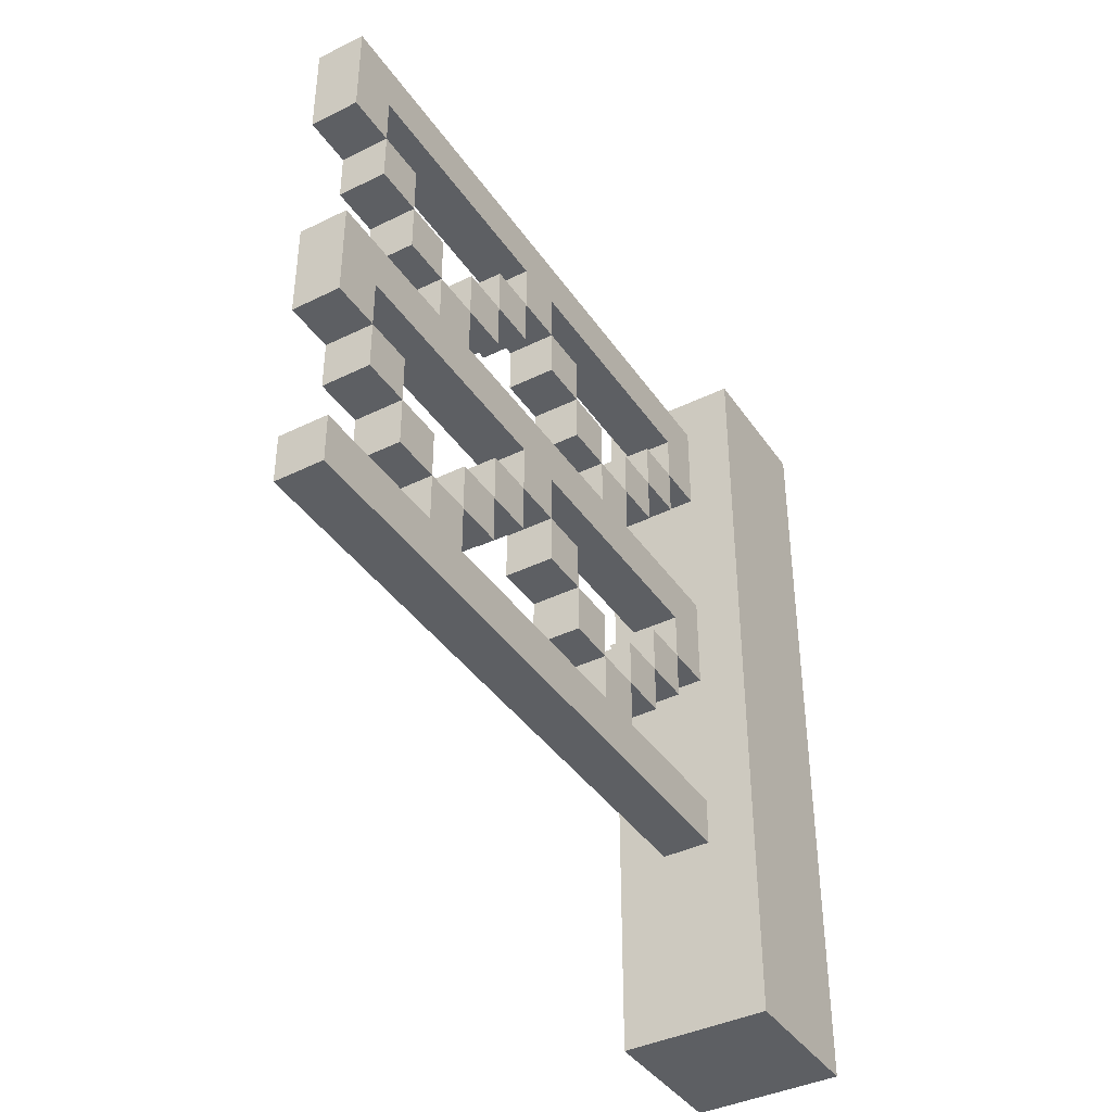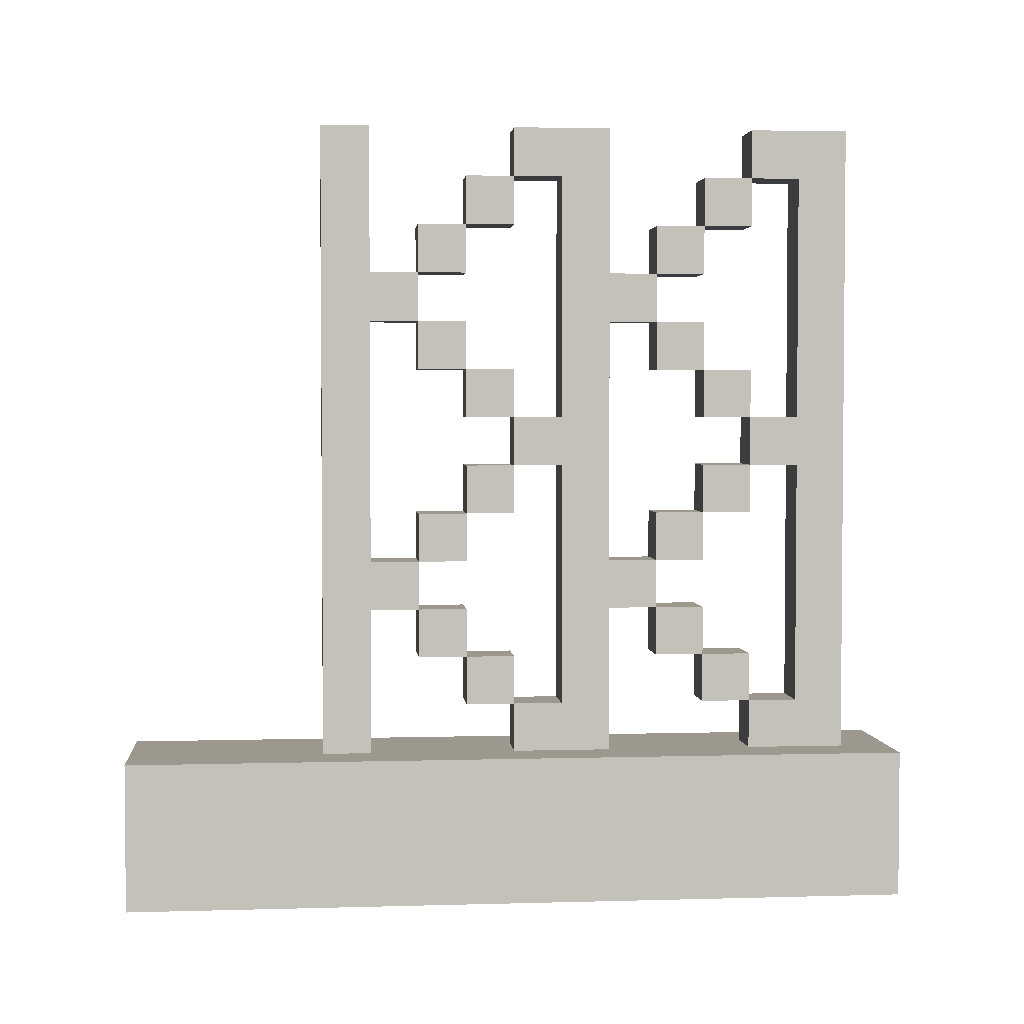
<metadata>
{"format":"obj","ext":"obj","renderer":"f3d","projection":"perspective","resolution":1024,"background":"white","views":[{"elev":-40.2,"azim":31.1,"up":"+Y"},{"elev":3.0,"azim":84.4,"up":"+Z"}]}
</metadata>
<code>
o
v 0 2 -1.3
v 0 2 -1.6
v 0 3.6 -1.3
v 0 3.6 -1.6
v 0.1 2.4 0
v 0.1 2.4 -1.3
v 0.1 2.5 0
v 0.1 2.5 -0.3
v 0.1 2.5 -0.4
v 0.1 2.5 -0.9
v 0.1 2.5 -1
v 0.1 2.5 -1.3
v 0.1 2.6 -0.2
v 0.1 2.6 -0.3
v 0.1 2.6 -0.4
v 0.1 2.6 -0.5
v 0.1 2.6 -0.8
v 0.1 2.6 -0.9
v 0.1 2.6 -1
v 0.1 2.6 -1.1
v 0.1 2.7 -0.1
v 0.1 2.7 -0.2
v 0.1 2.7 -0.3
v 0.1 2.7 -0.4
v 0.1 2.7 -0.5
v 0.1 2.7 -0.6
v 0.1 2.7 -0.7
v 0.1 2.7 -0.8
v 0.1 2.7 -0.9
v 0.1 2.7 -1
v 0.1 2.7 -1.1
v 0.1 2.7 -1.2
v 0.1 2.8 0
v 0.1 2.8 -0.1
v 0.1 2.8 -0.2
v 0.1 2.8 -0.5
v 0.1 2.8 -0.6
v 0.1 2.8 -0.7
v 0.1 2.8 -0.8
v 0.1 2.8 -1.1
v 0.1 2.8 -1.2
v 0.1 2.8 -1.3
v 0.1 2.9 -0.1
v 0.1 2.9 -0.6
v 0.1 2.9 -0.7
v 0.1 2.9 -1.2
v 0.1 3 0
v 0.1 3 -0.3
v 0.1 3 -0.4
v 0.1 3 -0.9
v 0.1 3 -1
v 0.1 3 -1.3
v 0.1 3.1 -0.2
v 0.1 3.1 -0.3
v 0.1 3.1 -0.4
v 0.1 3.1 -0.5
v 0.1 3.1 -0.8
v 0.1 3.1 -0.9
v 0.1 3.1 -1
v 0.1 3.1 -1.1
v 0.1 3.2 -0.1
v 0.1 3.2 -0.2
v 0.1 3.2 -0.3
v 0.1 3.2 -0.4
v 0.1 3.2 -0.5
v 0.1 3.2 -0.6
v 0.1 3.2 -0.7
v 0.1 3.2 -0.8
v 0.1 3.2 -0.9
v 0.1 3.2 -1
v 0.1 3.2 -1.1
v 0.1 3.2 -1.2
v 0.1 3.3 0
v 0.1 3.3 -0.1
v 0.1 3.3 -0.2
v 0.1 3.3 -0.5
v 0.1 3.3 -0.6
v 0.1 3.3 -0.7
v 0.1 3.3 -0.8
v 0.1 3.3 -1.1
v 0.1 3.3 -1.2
v 0.1 3.3 -1.3
v 0.1 3.4 -0.1
v 0.1 3.4 -0.6
v 0.1 3.4 -0.7
v 0.1 3.4 -1.2
v 0.1 3.5 0
v 0.1 3.5 -1.3
v 0.2 2.4 0
v 0.2 2.4 -1.3
v 0.2 2.5 0
v 0.2 2.5 -0.3
v 0.2 2.5 -0.4
v 0.2 2.5 -0.9
v 0.2 2.5 -1
v 0.2 2.5 -1.3
v 0.2 2.6 -0.2
v 0.2 2.6 -0.3
v 0.2 2.6 -0.4
v 0.2 2.6 -0.5
v 0.2 2.6 -0.8
v 0.2 2.6 -0.9
v 0.2 2.6 -1
v 0.2 2.6 -1.1
v 0.2 2.7 -0.1
v 0.2 2.7 -0.2
v 0.2 2.7 -0.3
v 0.2 2.7 -0.4
v 0.2 2.7 -0.5
v 0.2 2.7 -0.6
v 0.2 2.7 -0.7
v 0.2 2.7 -0.8
v 0.2 2.7 -0.9
v 0.2 2.7 -1
v 0.2 2.7 -1.1
v 0.2 2.7 -1.2
v 0.2 2.8 0
v 0.2 2.8 -0.1
v 0.2 2.8 -0.2
v 0.2 2.8 -0.5
v 0.2 2.8 -0.6
v 0.2 2.8 -0.7
v 0.2 2.8 -0.8
v 0.2 2.8 -1.1
v 0.2 2.8 -1.2
v 0.2 2.8 -1.3
v 0.2 2.9 -0.1
v 0.2 2.9 -0.6
v 0.2 2.9 -0.7
v 0.2 2.9 -1.2
v 0.2 3 0
v 0.2 3 -0.3
v 0.2 3 -0.4
v 0.2 3 -0.9
v 0.2 3 -1
v 0.2 3 -1.3
v 0.2 3.1 -0.2
v 0.2 3.1 -0.3
v 0.2 3.1 -0.4
v 0.2 3.1 -0.5
v 0.2 3.1 -0.8
v 0.2 3.1 -0.9
v 0.2 3.1 -1
v 0.2 3.1 -1.1
v 0.2 3.2 -0.1
v 0.2 3.2 -0.2
v 0.2 3.2 -0.3
v 0.2 3.2 -0.4
v 0.2 3.2 -0.5
v 0.2 3.2 -0.6
v 0.2 3.2 -0.7
v 0.2 3.2 -0.8
v 0.2 3.2 -0.9
v 0.2 3.2 -1
v 0.2 3.2 -1.1
v 0.2 3.2 -1.2
v 0.2 3.3 0
v 0.2 3.3 -0.1
v 0.2 3.3 -0.2
v 0.2 3.3 -0.5
v 0.2 3.3 -0.6
v 0.2 3.3 -0.7
v 0.2 3.3 -0.8
v 0.2 3.3 -1.1
v 0.2 3.3 -1.2
v 0.2 3.3 -1.3
v 0.2 3.4 -0.1
v 0.2 3.4 -0.6
v 0.2 3.4 -0.7
v 0.2 3.4 -1.2
v 0.2 3.5 0
v 0.2 3.5 -1.3
v 0.3 2 -1.3
v 0.3 2 -1.6
v 0.3 3.6 -1.3
v 0.3 3.6 -1.6
v 0.1 2.4 0
v 0.1 2.5 0
v 0.1 2.8 0
v 0.1 3 0
v 0.1 3.3 0
v 0.1 3.5 0
v 0.2 2.4 0
v 0.2 2.5 0
v 0.2 2.8 0
v 0.2 3 0
v 0.2 3.3 0
v 0.2 3.5 0
v 0.1 2.7 -0.1
v 0.1 2.8 -0.1
v 0.1 3.2 -0.1
v 0.1 3.3 -0.1
v 0.2 2.7 -0.1
v 0.2 2.8 -0.1
v 0.2 3.2 -0.1
v 0.2 3.3 -0.1
v 0.1 2.6 -0.2
v 0.1 2.7 -0.2
v 0.1 3.1 -0.2
v 0.1 3.2 -0.2
v 0.2 2.6 -0.2
v 0.2 2.7 -0.2
v 0.2 3.1 -0.2
v 0.2 3.2 -0.2
v 0.1 2.5 -0.3
v 0.1 2.6 -0.3
v 0.1 3 -0.3
v 0.1 3.1 -0.3
v 0.2 2.5 -0.3
v 0.2 2.6 -0.3
v 0.2 3 -0.3
v 0.2 3.1 -0.3
v 0.1 2.6 -0.4
v 0.1 2.7 -0.4
v 0.1 3.1 -0.4
v 0.1 3.2 -0.4
v 0.2 2.6 -0.4
v 0.2 2.7 -0.4
v 0.2 3.1 -0.4
v 0.2 3.2 -0.4
v 0.1 2.7 -0.5
v 0.1 2.8 -0.5
v 0.1 3.2 -0.5
v 0.1 3.3 -0.5
v 0.2 2.7 -0.5
v 0.2 2.8 -0.5
v 0.2 3.2 -0.5
v 0.2 3.3 -0.5
v 0.1 2.8 -0.6
v 0.1 2.9 -0.6
v 0.1 3.3 -0.6
v 0.1 3.4 -0.6
v 0.2 2.8 -0.6
v 0.2 2.9 -0.6
v 0.2 3.3 -0.6
v 0.2 3.4 -0.6
v 0.1 2.7 -0.7
v 0.1 2.8 -0.7
v 0.1 3.2 -0.7
v 0.1 3.3 -0.7
v 0.2 2.7 -0.7
v 0.2 2.8 -0.7
v 0.2 3.2 -0.7
v 0.2 3.3 -0.7
v 0.1 2.6 -0.8
v 0.1 2.7 -0.8
v 0.1 3.1 -0.8
v 0.1 3.2 -0.8
v 0.2 2.6 -0.8
v 0.2 2.7 -0.8
v 0.2 3.1 -0.8
v 0.2 3.2 -0.8
v 0.1 2.5 -0.9
v 0.1 2.6 -0.9
v 0.1 3 -0.9
v 0.1 3.1 -0.9
v 0.2 2.5 -0.9
v 0.2 2.6 -0.9
v 0.2 3 -0.9
v 0.2 3.1 -0.9
v 0.1 2.6 -1
v 0.1 2.7 -1
v 0.1 3.1 -1
v 0.1 3.2 -1
v 0.2 2.6 -1
v 0.2 2.7 -1
v 0.2 3.1 -1
v 0.2 3.2 -1
v 0.1 2.7 -1.1
v 0.1 2.8 -1.1
v 0.1 3.2 -1.1
v 0.1 3.3 -1.1
v 0.2 2.7 -1.1
v 0.2 2.8 -1.1
v 0.2 3.2 -1.1
v 0.2 3.3 -1.1
v 0.1 2.8 -1.2
v 0.1 2.9 -1.2
v 0.1 3.3 -1.2
v 0.1 3.4 -1.2
v 0.2 2.8 -1.2
v 0.2 2.9 -1.2
v 0.2 3.3 -1.2
v 0.2 3.4 -1.2
v 0 2 -1.3
v 0 3.6 -1.3
v 0.1 2.4 -1.3
v 0.1 2.5 -1.3
v 0.1 2.8 -1.3
v 0.1 3 -1.3
v 0.1 3.3 -1.3
v 0.1 3.5 -1.3
v 0.2 2.4 -1.3
v 0.2 2.5 -1.3
v 0.2 2.8 -1.3
v 0.2 3 -1.3
v 0.2 3.3 -1.3
v 0.2 3.5 -1.3
v 0.3 2 -1.3
v 0.3 3.6 -1.3
v 0.1 2.8 -0.1
v 0.1 2.9 -0.1
v 0.1 3.3 -0.1
v 0.1 3.4 -0.1
v 0.2 2.8 -0.1
v 0.2 2.9 -0.1
v 0.2 3.3 -0.1
v 0.2 3.4 -0.1
v 0.1 2.7 -0.2
v 0.1 2.8 -0.2
v 0.1 3.2 -0.2
v 0.1 3.3 -0.2
v 0.2 2.7 -0.2
v 0.2 2.8 -0.2
v 0.2 3.2 -0.2
v 0.2 3.3 -0.2
v 0.1 2.6 -0.3
v 0.1 2.7 -0.3
v 0.1 3.1 -0.3
v 0.1 3.2 -0.3
v 0.2 2.6 -0.3
v 0.2 2.7 -0.3
v 0.2 3.1 -0.3
v 0.2 3.2 -0.3
v 0.1 2.5 -0.4
v 0.1 2.6 -0.4
v 0.1 3 -0.4
v 0.1 3.1 -0.4
v 0.2 2.5 -0.4
v 0.2 2.6 -0.4
v 0.2 3 -0.4
v 0.2 3.1 -0.4
v 0.1 2.6 -0.5
v 0.1 2.7 -0.5
v 0.1 3.1 -0.5
v 0.1 3.2 -0.5
v 0.2 2.6 -0.5
v 0.2 2.7 -0.5
v 0.2 3.1 -0.5
v 0.2 3.2 -0.5
v 0.1 2.7 -0.6
v 0.1 2.8 -0.6
v 0.1 3.2 -0.6
v 0.1 3.3 -0.6
v 0.2 2.7 -0.6
v 0.2 2.8 -0.6
v 0.2 3.2 -0.6
v 0.2 3.3 -0.6
v 0.1 2.8 -0.7
v 0.1 2.9 -0.7
v 0.1 3.3 -0.7
v 0.1 3.4 -0.7
v 0.2 2.8 -0.7
v 0.2 2.9 -0.7
v 0.2 3.3 -0.7
v 0.2 3.4 -0.7
v 0.1 2.7 -0.8
v 0.1 2.8 -0.8
v 0.1 3.2 -0.8
v 0.1 3.3 -0.8
v 0.2 2.7 -0.8
v 0.2 2.8 -0.8
v 0.2 3.2 -0.8
v 0.2 3.3 -0.8
v 0.1 2.6 -0.9
v 0.1 2.7 -0.9
v 0.1 3.1 -0.9
v 0.1 3.2 -0.9
v 0.2 2.6 -0.9
v 0.2 2.7 -0.9
v 0.2 3.1 -0.9
v 0.2 3.2 -0.9
v 0.1 2.5 -1
v 0.1 2.6 -1
v 0.1 3 -1
v 0.1 3.1 -1
v 0.2 2.5 -1
v 0.2 2.6 -1
v 0.2 3 -1
v 0.2 3.1 -1
v 0.1 2.6 -1.1
v 0.1 2.7 -1.1
v 0.1 3.1 -1.1
v 0.1 3.2 -1.1
v 0.2 2.6 -1.1
v 0.2 2.7 -1.1
v 0.2 3.1 -1.1
v 0.2 3.2 -1.1
v 0.1 2.7 -1.2
v 0.1 2.8 -1.2
v 0.1 3.2 -1.2
v 0.1 3.3 -1.2
v 0.2 2.7 -1.2
v 0.2 2.8 -1.2
v 0.2 3.2 -1.2
v 0.2 3.3 -1.2
v 0 2 -1.6
v 0 3.6 -1.6
v 0.3 2 -1.6
v 0.3 3.6 -1.6
v 0 2 -1.3
v 0.3 2 -1.3
v 0 2 -1.6
v 0.3 2 -1.6
v 0.1 2.4 0
v 0.2 2.4 0
v 0.1 2.4 -1.3
v 0.2 2.4 -1.3
v 0.1 2.6 -0.2
v 0.2 2.6 -0.2
v 0.1 2.6 -0.3
v 0.2 2.6 -0.3
v 0.1 2.6 -0.4
v 0.2 2.6 -0.4
v 0.1 2.6 -0.5
v 0.2 2.6 -0.5
v 0.1 2.6 -0.8
v 0.2 2.6 -0.8
v 0.1 2.6 -0.9
v 0.2 2.6 -0.9
v 0.1 2.6 -1
v 0.2 2.6 -1
v 0.1 2.6 -1.1
v 0.2 2.6 -1.1
v 0.1 2.7 -0.1
v 0.2 2.7 -0.1
v 0.1 2.7 -0.2
v 0.2 2.7 -0.2
v 0.1 2.7 -0.5
v 0.2 2.7 -0.5
v 0.1 2.7 -0.6
v 0.2 2.7 -0.6
v 0.1 2.7 -0.7
v 0.2 2.7 -0.7
v 0.1 2.7 -0.8
v 0.2 2.7 -0.8
v 0.1 2.7 -1.1
v 0.2 2.7 -1.1
v 0.1 2.7 -1.2
v 0.2 2.7 -1.2
v 0.1 2.8 0
v 0.2 2.8 0
v 0.1 2.8 -0.1
v 0.2 2.8 -0.1
v 0.1 2.8 -0.6
v 0.2 2.8 -0.6
v 0.1 2.8 -0.7
v 0.2 2.8 -0.7
v 0.1 2.8 -1.2
v 0.2 2.8 -1.2
v 0.1 2.8 -1.3
v 0.2 2.8 -1.3
v 0.1 2.9 -0.1
v 0.2 2.9 -0.1
v 0.1 2.9 -0.6
v 0.2 2.9 -0.6
v 0.1 2.9 -0.7
v 0.2 2.9 -0.7
v 0.1 2.9 -1.2
v 0.2 2.9 -1.2
v 0.1 3.1 -0.2
v 0.2 3.1 -0.2
v 0.1 3.1 -0.3
v 0.2 3.1 -0.3
v 0.1 3.1 -0.4
v 0.2 3.1 -0.4
v 0.1 3.1 -0.5
v 0.2 3.1 -0.5
v 0.1 3.1 -0.8
v 0.2 3.1 -0.8
v 0.1 3.1 -0.9
v 0.2 3.1 -0.9
v 0.1 3.1 -1
v 0.2 3.1 -1
v 0.1 3.1 -1.1
v 0.2 3.1 -1.1
v 0.1 3.2 -0.1
v 0.2 3.2 -0.1
v 0.1 3.2 -0.2
v 0.2 3.2 -0.2
v 0.1 3.2 -0.5
v 0.2 3.2 -0.5
v 0.1 3.2 -0.6
v 0.2 3.2 -0.6
v 0.1 3.2 -0.7
v 0.2 3.2 -0.7
v 0.1 3.2 -0.8
v 0.2 3.2 -0.8
v 0.1 3.2 -1.1
v 0.2 3.2 -1.1
v 0.1 3.2 -1.2
v 0.2 3.2 -1.2
v 0.1 3.3 0
v 0.2 3.3 0
v 0.1 3.3 -0.1
v 0.2 3.3 -0.1
v 0.1 3.3 -0.6
v 0.2 3.3 -0.6
v 0.1 3.3 -0.7
v 0.2 3.3 -0.7
v 0.1 3.3 -1.2
v 0.2 3.3 -1.2
v 0.1 3.3 -1.3
v 0.2 3.3 -1.3
v 0.1 3.4 -0.1
v 0.2 3.4 -0.1
v 0.1 3.4 -0.6
v 0.2 3.4 -0.6
v 0.1 3.4 -0.7
v 0.2 3.4 -0.7
v 0.1 3.4 -1.2
v 0.2 3.4 -1.2
v 0.1 2.5 0
v 0.2 2.5 0
v 0.1 2.5 -0.3
v 0.2 2.5 -0.3
v 0.1 2.5 -0.4
v 0.2 2.5 -0.4
v 0.1 2.5 -0.9
v 0.2 2.5 -0.9
v 0.1 2.5 -1
v 0.2 2.5 -1
v 0.1 2.5 -1.3
v 0.2 2.5 -1.3
v 0.1 2.6 -0.3
v 0.2 2.6 -0.3
v 0.1 2.6 -0.4
v 0.2 2.6 -0.4
v 0.1 2.6 -0.9
v 0.2 2.6 -0.9
v 0.1 2.6 -1
v 0.2 2.6 -1
v 0.1 2.7 -0.2
v 0.2 2.7 -0.2
v 0.1 2.7 -0.3
v 0.2 2.7 -0.3
v 0.1 2.7 -0.4
v 0.2 2.7 -0.4
v 0.1 2.7 -0.5
v 0.2 2.7 -0.5
v 0.1 2.7 -0.8
v 0.2 2.7 -0.8
v 0.1 2.7 -0.9
v 0.2 2.7 -0.9
v 0.1 2.7 -1
v 0.2 2.7 -1
v 0.1 2.7 -1.1
v 0.2 2.7 -1.1
v 0.1 2.8 -0.1
v 0.2 2.8 -0.1
v 0.1 2.8 -0.2
v 0.2 2.8 -0.2
v 0.1 2.8 -0.5
v 0.2 2.8 -0.5
v 0.1 2.8 -0.6
v 0.2 2.8 -0.6
v 0.1 2.8 -0.7
v 0.2 2.8 -0.7
v 0.1 2.8 -0.8
v 0.2 2.8 -0.8
v 0.1 2.8 -1.1
v 0.2 2.8 -1.1
v 0.1 2.8 -1.2
v 0.2 2.8 -1.2
v 0.1 3 0
v 0.2 3 0
v 0.1 3 -0.3
v 0.2 3 -0.3
v 0.1 3 -0.4
v 0.2 3 -0.4
v 0.1 3 -0.9
v 0.2 3 -0.9
v 0.1 3 -1
v 0.2 3 -1
v 0.1 3 -1.3
v 0.2 3 -1.3
v 0.1 3.1 -0.3
v 0.2 3.1 -0.3
v 0.1 3.1 -0.4
v 0.2 3.1 -0.4
v 0.1 3.1 -0.9
v 0.2 3.1 -0.9
v 0.1 3.1 -1
v 0.2 3.1 -1
v 0.1 3.2 -0.2
v 0.2 3.2 -0.2
v 0.1 3.2 -0.3
v 0.2 3.2 -0.3
v 0.1 3.2 -0.4
v 0.2 3.2 -0.4
v 0.1 3.2 -0.5
v 0.2 3.2 -0.5
v 0.1 3.2 -0.8
v 0.2 3.2 -0.8
v 0.1 3.2 -0.9
v 0.2 3.2 -0.9
v 0.1 3.2 -1
v 0.2 3.2 -1
v 0.1 3.2 -1.1
v 0.2 3.2 -1.1
v 0.1 3.3 -0.1
v 0.2 3.3 -0.1
v 0.1 3.3 -0.2
v 0.2 3.3 -0.2
v 0.1 3.3 -0.5
v 0.2 3.3 -0.5
v 0.1 3.3 -0.6
v 0.2 3.3 -0.6
v 0.1 3.3 -0.7
v 0.2 3.3 -0.7
v 0.1 3.3 -0.8
v 0.2 3.3 -0.8
v 0.1 3.3 -1.1
v 0.2 3.3 -1.1
v 0.1 3.3 -1.2
v 0.2 3.3 -1.2
v 0.1 3.5 0
v 0.2 3.5 0
v 0.1 3.5 -1.3
v 0.2 3.5 -1.3
v 0 3.6 -1.3
v 0.3 3.6 -1.3
v 0 3.6 -1.6
v 0.3 3.6 -1.6
f 3 2 1
f 4 2 3
f 7 6 5
f 8 6 7
f 9 6 8
f 10 6 9
f 11 6 10
f 12 6 11
f 14 9 8
f 15 9 14
f 18 11 10
f 19 11 18
f 22 14 13
f 23 14 22
f 24 16 15
f 25 16 24
f 28 18 17
f 29 18 28
f 30 20 19
f 31 20 30
f 34 22 21
f 35 22 34
f 36 26 25
f 37 26 36
f 38 28 27
f 39 28 38
f 40 32 31
f 41 32 40
f 43 34 33
f 44 38 37
f 45 38 44
f 46 42 41
f 47 45 44
f 47 46 45
f 47 43 33
f 47 44 43
f 48 46 47
f 49 46 48
f 50 46 49
f 51 46 50
f 52 42 46
f 52 46 51
f 54 49 48
f 55 49 54
f 58 51 50
f 59 51 58
f 62 54 53
f 63 54 62
f 64 56 55
f 65 56 64
f 68 58 57
f 69 58 68
f 70 60 59
f 71 60 70
f 74 62 61
f 75 62 74
f 76 66 65
f 77 66 76
f 78 68 67
f 79 68 78
f 80 72 71
f 81 72 80
f 83 74 73
f 84 78 77
f 85 78 84
f 86 82 81
f 87 85 84
f 87 86 85
f 87 83 73
f 87 84 83
f 88 82 86
f 88 86 87
f 89 90 91
f 91 90 92
f 92 90 93
f 93 90 94
f 94 90 95
f 95 90 96
f 92 93 98
f 98 93 99
f 94 95 102
f 102 95 103
f 97 98 106
f 106 98 107
f 99 100 108
f 108 100 109
f 101 102 112
f 112 102 113
f 103 104 114
f 114 104 115
f 105 106 118
f 118 106 119
f 109 110 120
f 120 110 121
f 111 112 122
f 122 112 123
f 115 116 124
f 124 116 125
f 117 118 127
f 121 122 128
f 128 122 129
f 125 126 130
f 128 129 131
f 129 130 131
f 117 127 131
f 127 128 131
f 131 130 132
f 132 130 133
f 133 130 134
f 134 130 135
f 130 126 136
f 135 130 136
f 132 133 138
f 138 133 139
f 134 135 142
f 142 135 143
f 137 138 146
f 146 138 147
f 139 140 148
f 148 140 149
f 141 142 152
f 152 142 153
f 143 144 154
f 154 144 155
f 145 146 158
f 158 146 159
f 149 150 160
f 160 150 161
f 151 152 162
f 162 152 163
f 155 156 164
f 164 156 165
f 157 158 167
f 161 162 168
f 168 162 169
f 165 166 170
f 168 169 171
f 169 170 171
f 157 167 171
f 167 168 171
f 170 166 172
f 171 170 172
f 173 174 175
f 175 174 176
f 183 178 177
f 184 178 183
f 185 180 179
f 186 180 185
f 187 182 181
f 188 182 187
f 193 190 189
f 194 190 193
f 195 192 191
f 196 192 195
f 201 198 197
f 202 198 201
f 203 200 199
f 204 200 203
f 209 206 205
f 210 206 209
f 211 208 207
f 212 208 211
f 217 214 213
f 218 214 217
f 219 216 215
f 220 216 219
f 225 222 221
f 226 222 225
f 227 224 223
f 228 224 227
f 233 230 229
f 234 230 233
f 235 232 231
f 236 232 235
f 241 238 237
f 242 238 241
f 243 240 239
f 244 240 243
f 249 246 245
f 250 246 249
f 251 248 247
f 252 248 251
f 257 254 253
f 258 254 257
f 259 256 255
f 260 256 259
f 265 262 261
f 266 262 265
f 267 264 263
f 268 264 267
f 273 270 269
f 274 270 273
f 275 272 271
f 276 272 275
f 281 278 277
f 282 278 281
f 283 280 279
f 284 280 283
f 287 286 285
f 288 286 287
f 289 286 288
f 290 286 289
f 291 286 290
f 292 286 291
f 293 287 285
f 294 289 288
f 295 289 294
f 296 291 290
f 297 291 296
f 298 286 292
f 299 297 296
f 299 298 297
f 299 295 294
f 299 293 285
f 299 296 295
f 299 294 293
f 300 286 298
f 300 298 299
f 301 302 305
f 305 302 306
f 303 304 307
f 307 304 308
f 309 310 313
f 313 310 314
f 311 312 315
f 315 312 316
f 317 318 321
f 321 318 322
f 319 320 323
f 323 320 324
f 325 326 329
f 329 326 330
f 327 328 331
f 331 328 332
f 333 334 337
f 337 334 338
f 335 336 339
f 339 336 340
f 341 342 345
f 345 342 346
f 343 344 347
f 347 344 348
f 349 350 353
f 353 350 354
f 351 352 355
f 355 352 356
f 357 358 361
f 361 358 362
f 359 360 363
f 363 360 364
f 365 366 369
f 369 366 370
f 367 368 371
f 371 368 372
f 373 374 377
f 377 374 378
f 375 376 379
f 379 376 380
f 381 382 385
f 385 382 386
f 383 384 387
f 387 384 388
f 389 390 393
f 393 390 394
f 391 392 395
f 395 392 396
f 397 398 399
f 399 398 400
f 403 402 401
f 404 402 403
f 407 406 405
f 408 406 407
f 411 410 409
f 412 410 411
f 415 414 413
f 416 414 415
f 419 418 417
f 420 418 419
f 423 422 421
f 424 422 423
f 427 426 425
f 428 426 427
f 431 430 429
f 432 430 431
f 435 434 433
f 436 434 435
f 439 438 437
f 440 438 439
f 443 442 441
f 444 442 443
f 447 446 445
f 448 446 447
f 451 450 449
f 452 450 451
f 455 454 453
f 456 454 455
f 459 458 457
f 460 458 459
f 463 462 461
f 464 462 463
f 467 466 465
f 468 466 467
f 471 470 469
f 472 470 471
f 475 474 473
f 476 474 475
f 479 478 477
f 480 478 479
f 483 482 481
f 484 482 483
f 487 486 485
f 488 486 487
f 491 490 489
f 492 490 491
f 495 494 493
f 496 494 495
f 499 498 497
f 500 498 499
f 503 502 501
f 504 502 503
f 507 506 505
f 508 506 507
f 511 510 509
f 512 510 511
f 513 514 515
f 515 514 516
f 517 518 519
f 519 518 520
f 521 522 523
f 523 522 524
f 525 526 527
f 527 526 528
f 529 530 531
f 531 530 532
f 533 534 535
f 535 534 536
f 537 538 539
f 539 538 540
f 541 542 543
f 543 542 544
f 545 546 547
f 547 546 548
f 549 550 551
f 551 550 552
f 553 554 555
f 555 554 556
f 557 558 559
f 559 558 560
f 561 562 563
f 563 562 564
f 565 566 567
f 567 566 568
f 569 570 571
f 571 570 572
f 573 574 575
f 575 574 576
f 577 578 579
f 579 578 580
f 581 582 583
f 583 582 584
f 585 586 587
f 587 586 588
f 589 590 591
f 591 590 592
f 593 594 595
f 595 594 596
f 597 598 599
f 599 598 600
f 601 602 603
f 603 602 604
f 605 606 607
f 607 606 608
f 609 610 611
f 611 610 612
f 613 614 615
f 615 614 616
f 617 618 619
f 619 618 620
f 621 622 623
f 623 622 624

</code>
